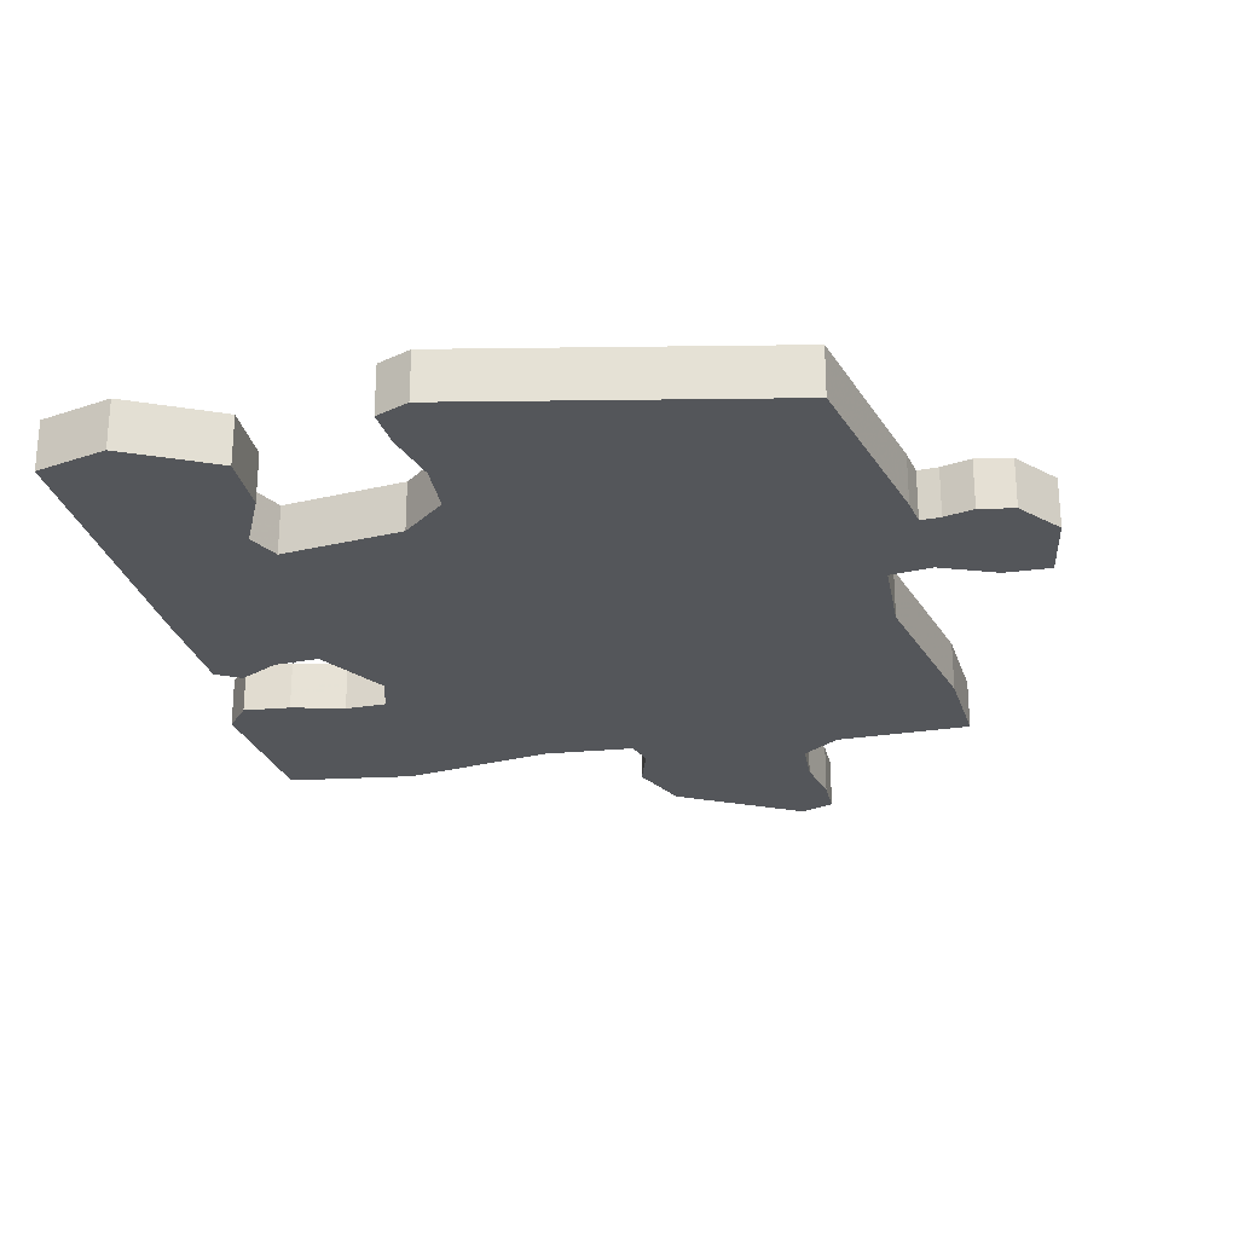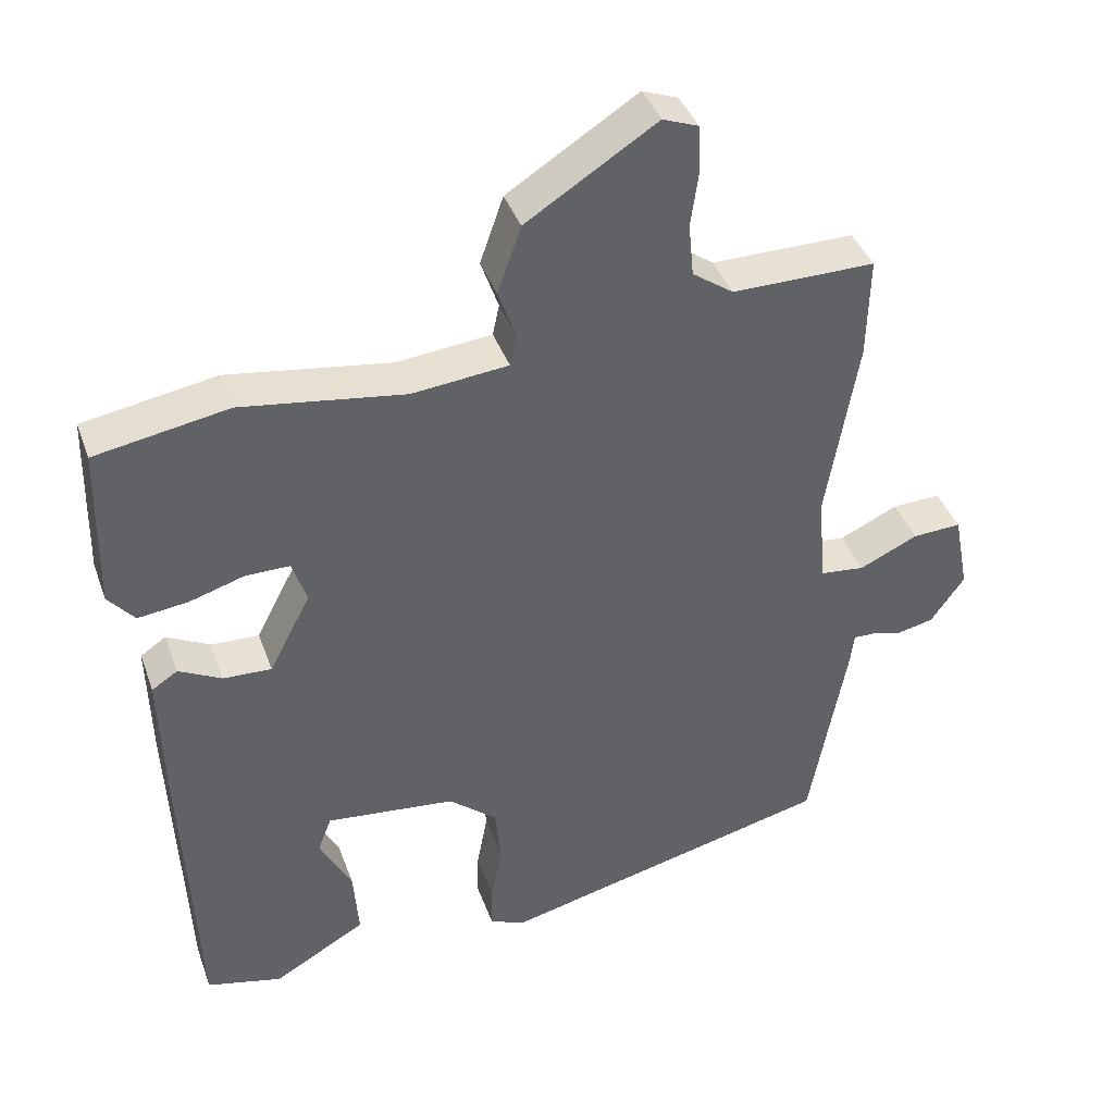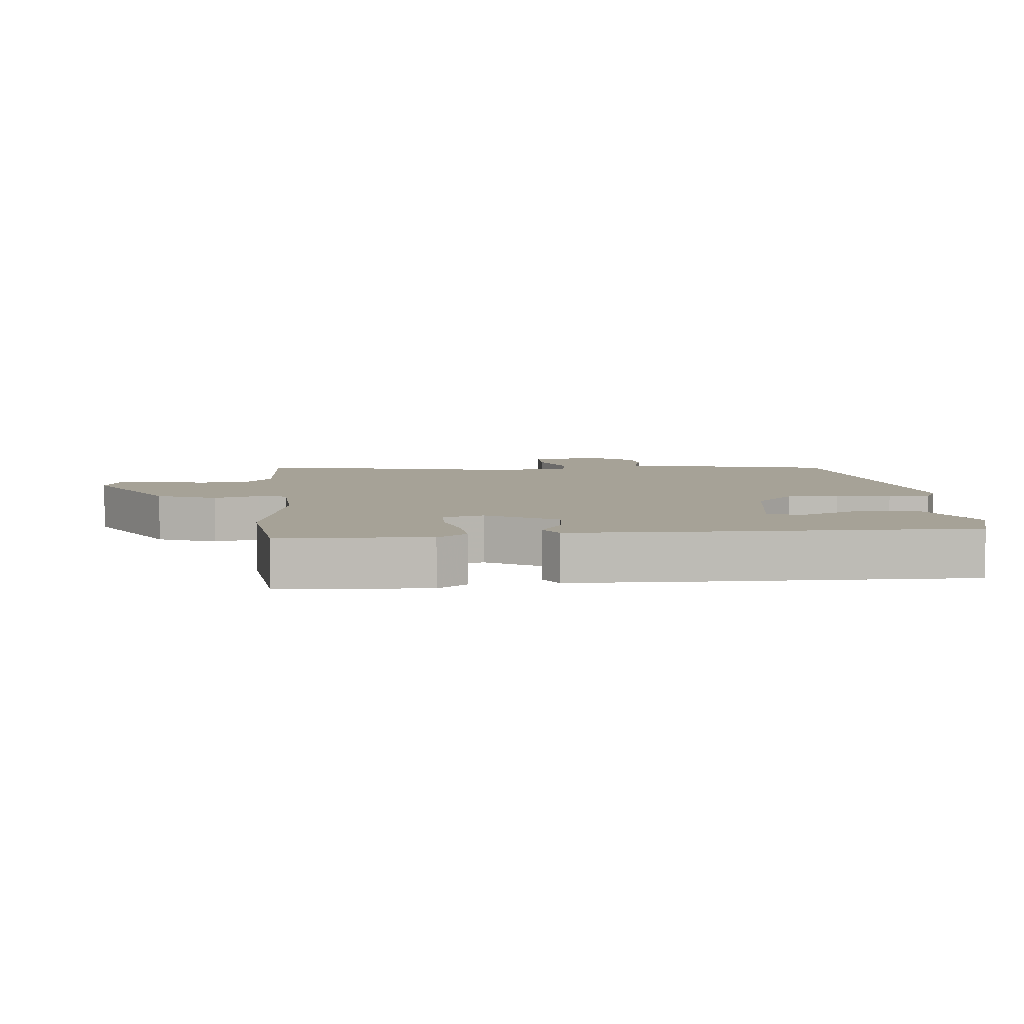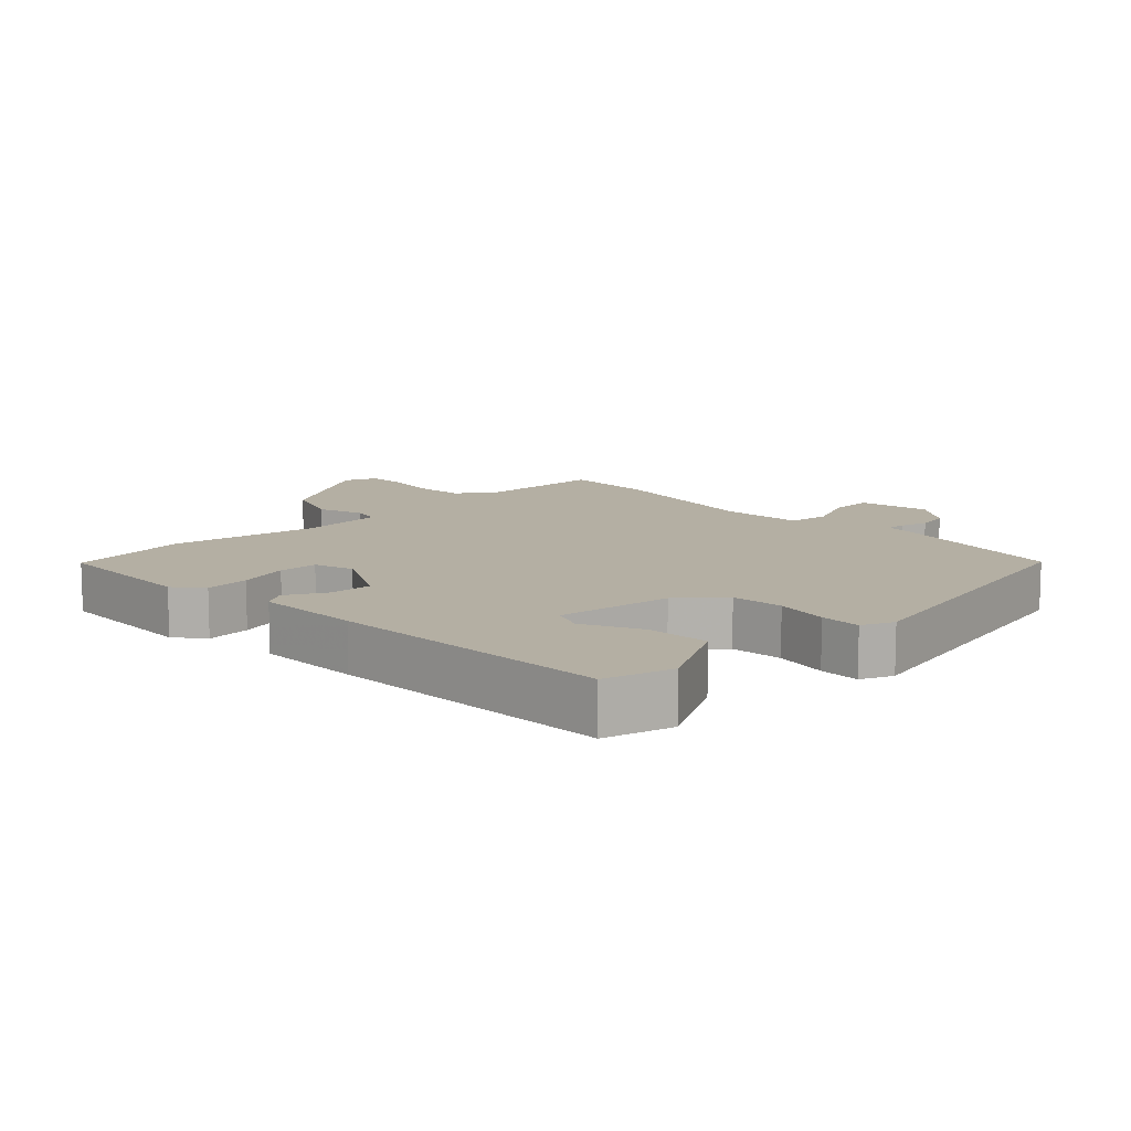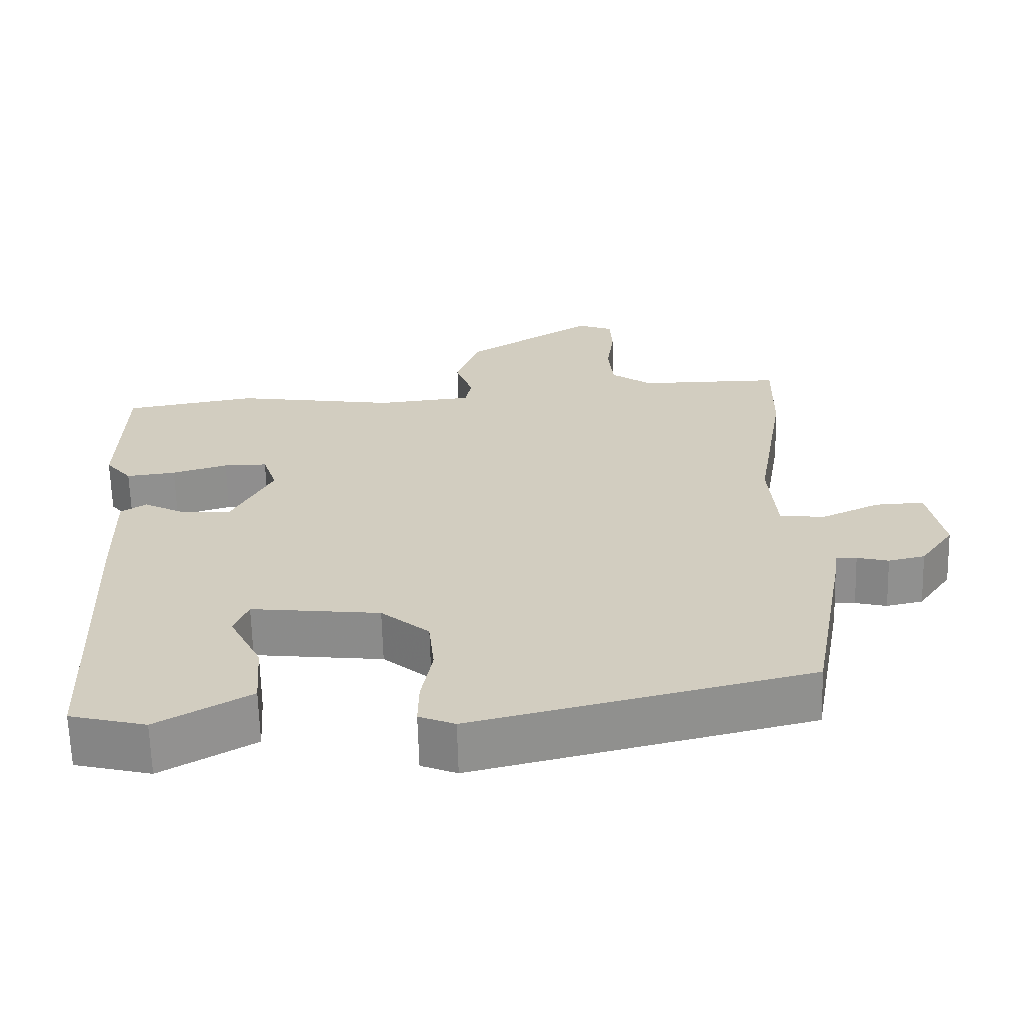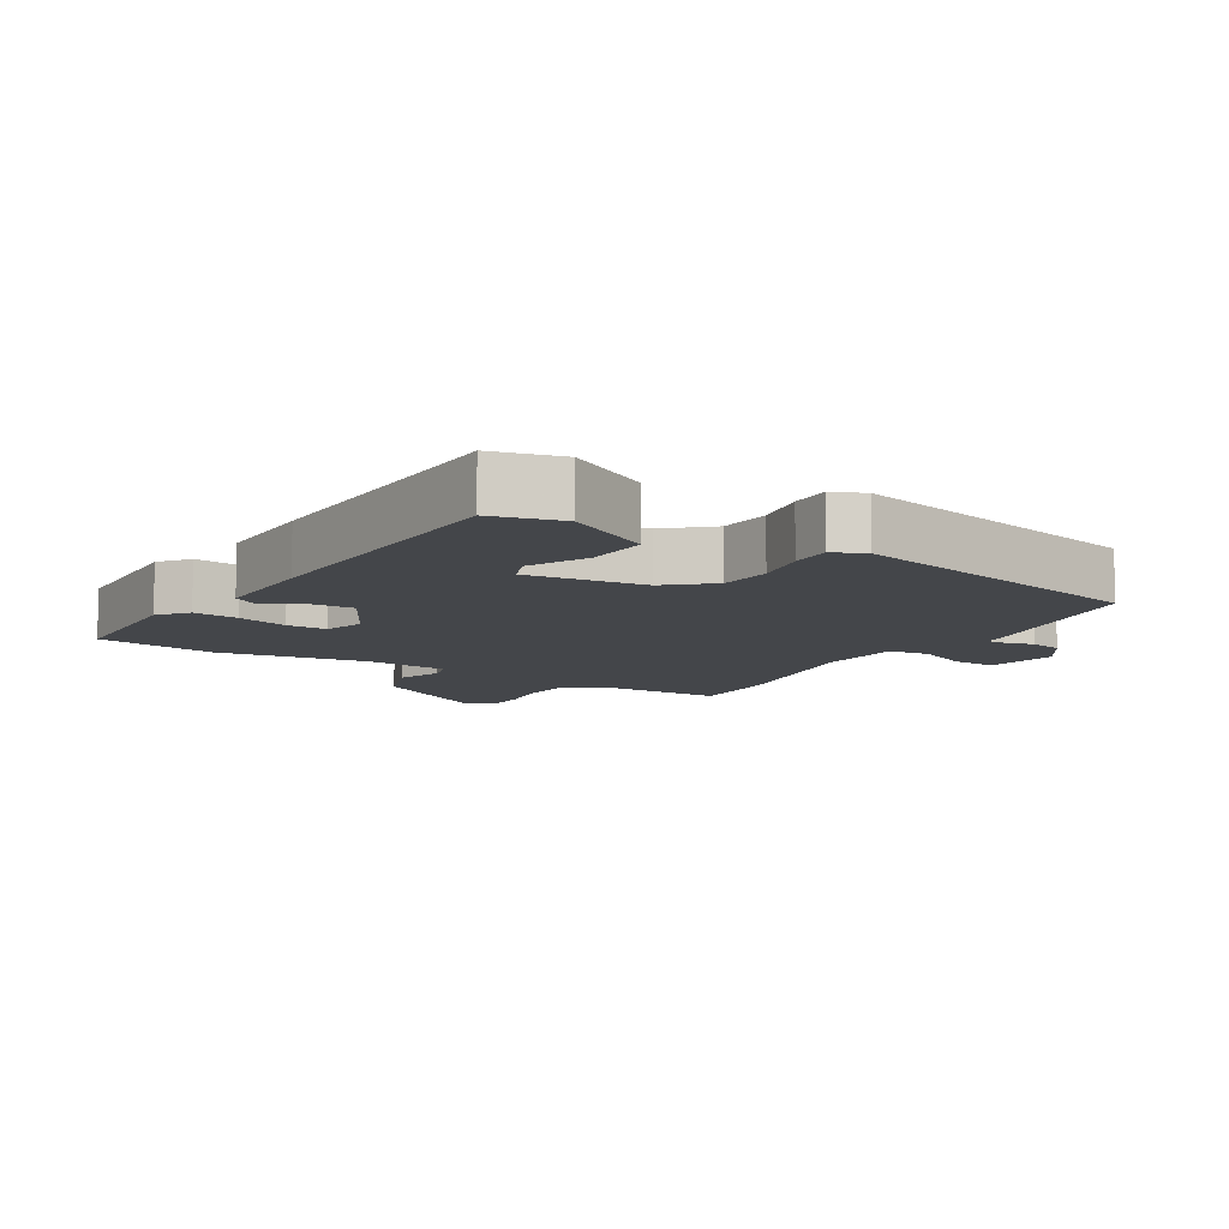
<metadata>
{"format":"obj","ext":"obj","renderer":"f3d","projection":"perspective","resolution":1024,"background":"white","views":[{"elev":-25.5,"azim":-165.3,"up":"+Y"},{"elev":40.5,"azim":161.0,"up":"+Z"},{"elev":6.4,"azim":87.5,"up":"+Y"},{"elev":11.2,"azim":136.9,"up":"+Y"},{"elev":-65.0,"azim":-178.5,"up":"+Z"},{"elev":-9.6,"azim":149.3,"up":"+Y"}]}
</metadata>
<code>
v -0.498 0.07 0.409
v -0.501 0.07 0.549
v -0.305 0.07 0.549
v -0.249 0.07 0.589
v -0.242 0.07 0.662
v -0.253 0.07 0.741
v -0.25 0.07 0.803
v -0.201 0.07 0.822
v -0.023 0.07 0.709
v 0.009 0.07 0.617
v -0.015 0.07 0.548
v -0.006 0.07 0.505
v 0.125 0.07 0.492
v 0.348 0.07 0.526
v 0.53 0.07 0.495
v 0.535 0.07 0.269
v 0.499 0.07 0.226
v 0.431 0.07 0.234
v 0.355 0.07 0.257
v 0.295 0.07 0.257
v 0.275 0.07 0.197
v 0.332 0.07 0.087
v 0.398 0.07 0.09
v 0.457 0.07 0.121
v 0.492 0.07 0.098
v 0.488 0.07 -0.064
v 0.469 0.07 -0.502
v 0.365 0.07 -0.528
v 0.238 0.07 -0.455
v 0.245 0.07 -0.36
v 0.289 0.07 -0.273
v 0.27 0.07 -0.224
v 0.093 0.07 -0.244
v 0.027 0.07 -0.3
v 0.019 0.07 -0.379
v 0.034 0.07 -0.461
v 0.035 0.07 -0.523
v -0.014 0.07 -0.543
v -0.473 0.07 -0.433
v -0.523 0.07 -0.154
v -0.528 0.07 -0.111
v -0.557 0.07 -0.112
v -0.6 0.07 -0.123
v -0.65 0.07 -0.112
v -0.696 0.07 -0.046
v -0.675 0.07 0.063
v -0.608 0.07 0.06
v -0.528 0.07 0.023
v -0.466 0.07 0.03
v -0.456 0.07 0.157
v -0.498 0 0.409
v -0.501 0 0.549
v -0.305 0 0.549
v -0.249 0 0.589
v -0.242 0 0.662
v -0.253 0 0.741
v -0.25 0 0.803
v -0.201 0 0.822
v -0.023 0 0.709
v 0.009 0 0.617
v -0.015 0 0.548
v -0.006 0 0.505
v 0.125 0 0.492
v 0.348 0 0.526
v 0.53 0 0.495
v 0.535 0 0.269
v 0.499 0 0.226
v 0.431 0 0.234
v 0.355 0 0.257
v 0.295 0 0.257
v 0.275 0 0.197
v 0.332 0 0.087
v 0.398 0 0.09
v 0.457 0 0.121
v 0.492 0 0.098
v 0.488 0 -0.064
v 0.469 0 -0.502
v 0.365 0 -0.528
v 0.238 0 -0.455
v 0.245 0 -0.36
v 0.289 0 -0.273
v 0.27 0 -0.224
v 0.093 0 -0.244
v 0.027 0 -0.3
v 0.019 0 -0.379
v 0.034 0 -0.461
v 0.035 0 -0.523
v -0.014 0 -0.543
v -0.473 0 -0.433
v -0.523 0 -0.154
v -0.528 0 -0.111
v -0.557 0 -0.112
v -0.6 0 -0.123
v -0.65 0 -0.112
v -0.696 0 -0.046
v -0.675 0 0.063
v -0.608 0 0.06
v -0.528 0 0.023
v -0.466 0 0.03
v -0.456 0 0.157
f 45 46 47 48
f 45 48 49
f 42 43 44 45
f 41 42 45 49
f 40 41 49
f 39 40 49
f 38 39 49 50
f 35 36 37 38
f 34 35 38 50
f 28 29 30 31
f 26 27 28 31
f 26 31 32
f 23 24 25 26
f 22 23 26 32
f 21 22 32 33
f 16 17 18 19
f 16 19 20
f 13 14 15 16
f 12 13 16 20
f 8 9 10 11
f 8 11 12
f 5 6 7 8
f 4 5 8 12
f 3 4 12 20
f 21 33 34 50
f 3 20 21 50
f 1 2 3 50
f 98 97 96 95
f 99 98 95
f 95 94 93 92
f 99 95 92 91
f 99 91 90
f 99 90 89
f 100 99 89 88
f 88 87 86 85
f 100 88 85 84
f 81 80 79 78
f 81 78 77 76
f 82 81 76
f 76 75 74 73
f 82 76 73 72
f 83 82 72 71
f 69 68 67 66
f 70 69 66
f 66 65 64 63
f 70 66 63 62
f 61 60 59 58
f 62 61 58
f 58 57 56 55
f 62 58 55 54
f 70 62 54 53
f 100 84 83 71
f 100 71 70 53
f 100 53 52 51
f 1 51 52 2
f 2 52 53 3
f 3 53 54 4
f 4 54 55 5
f 5 55 56 6
f 6 56 57 7
f 7 57 58 8
f 8 58 59 9
f 9 59 60 10
f 10 60 61 11
f 11 61 62 12
f 12 62 63 13
f 13 63 64 14
f 14 64 65 15
f 15 65 66 16
f 16 66 67 17
f 17 67 68 18
f 18 68 69 19
f 19 69 70 20
f 20 70 71 21
f 21 71 72 22
f 22 72 73 23
f 23 73 74 24
f 24 74 75 25
f 25 75 76 26
f 26 76 77 27
f 27 77 78 28
f 28 78 79 29
f 29 79 80 30
f 30 80 81 31
f 31 81 82 32
f 32 82 83 33
f 33 83 84 34
f 34 84 85 35
f 35 85 86 36
f 36 86 87 37
f 37 87 88 38
f 38 88 89 39
f 39 89 90 40
f 40 90 91 41
f 41 91 92 42
f 42 92 93 43
f 43 93 94 44
f 44 94 95 45
f 45 95 96 46
f 46 96 97 47
f 47 97 98 48
f 48 98 99 49
f 49 99 100 50
f 50 100 51 1

</code>
